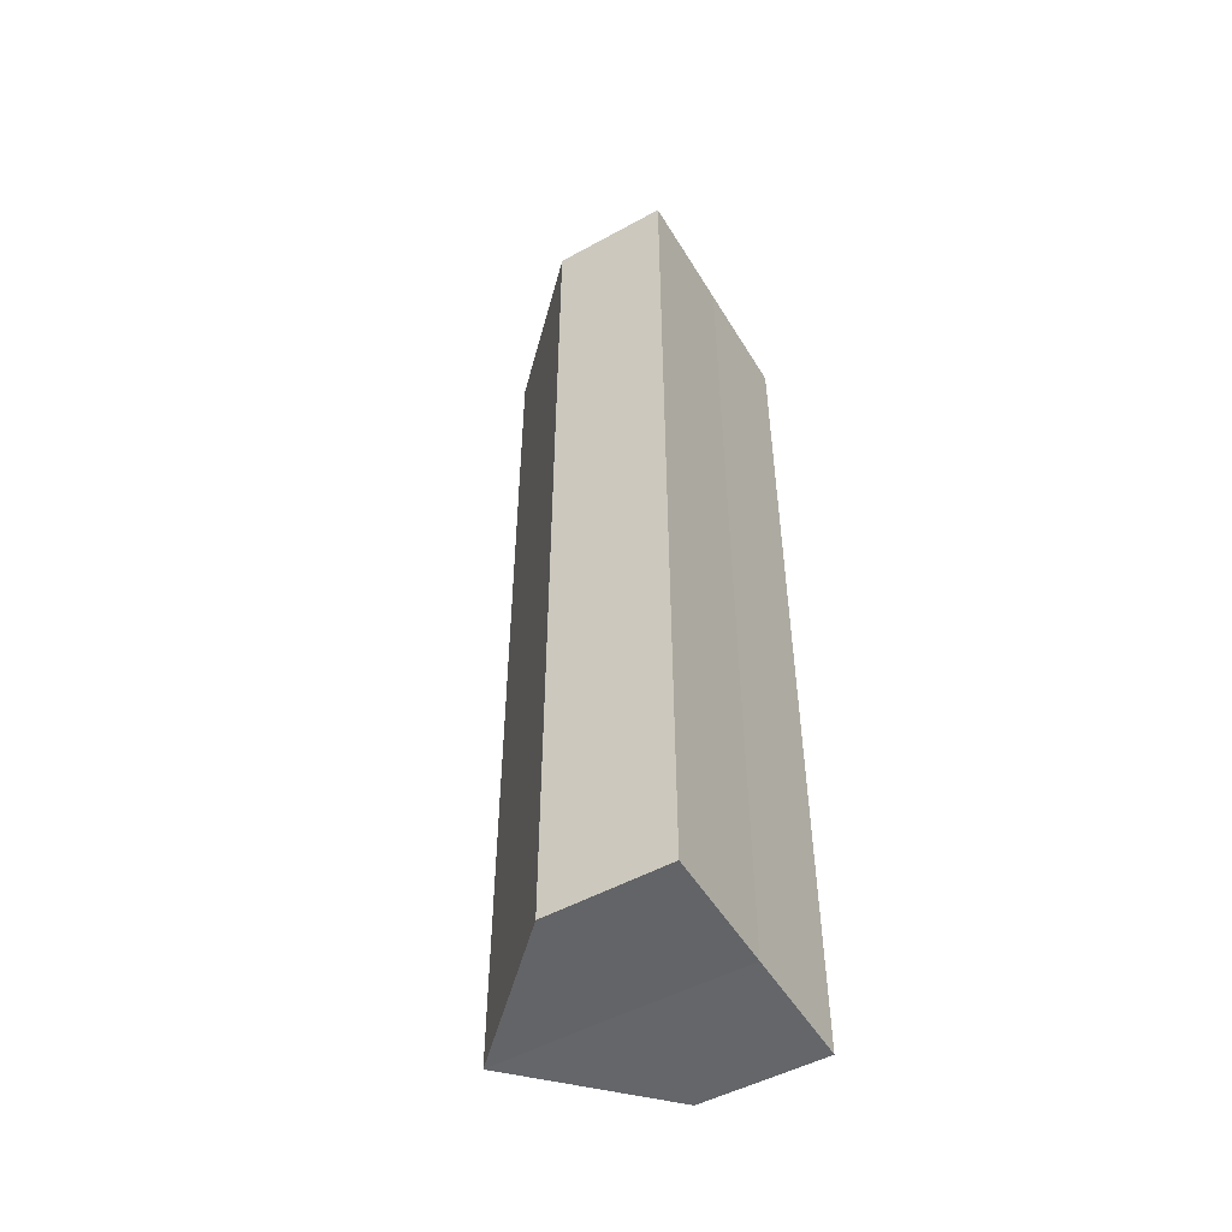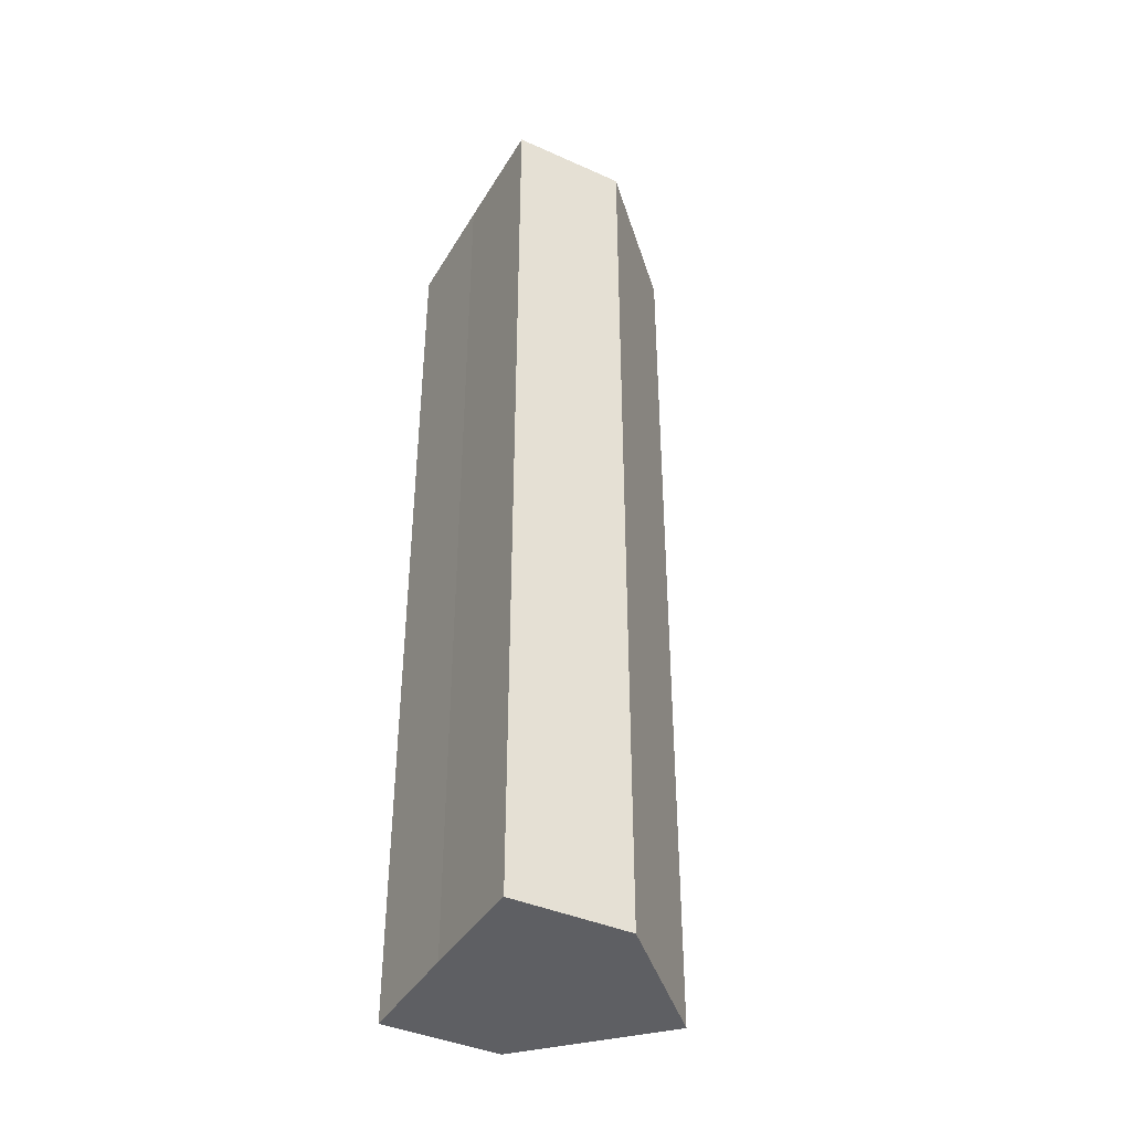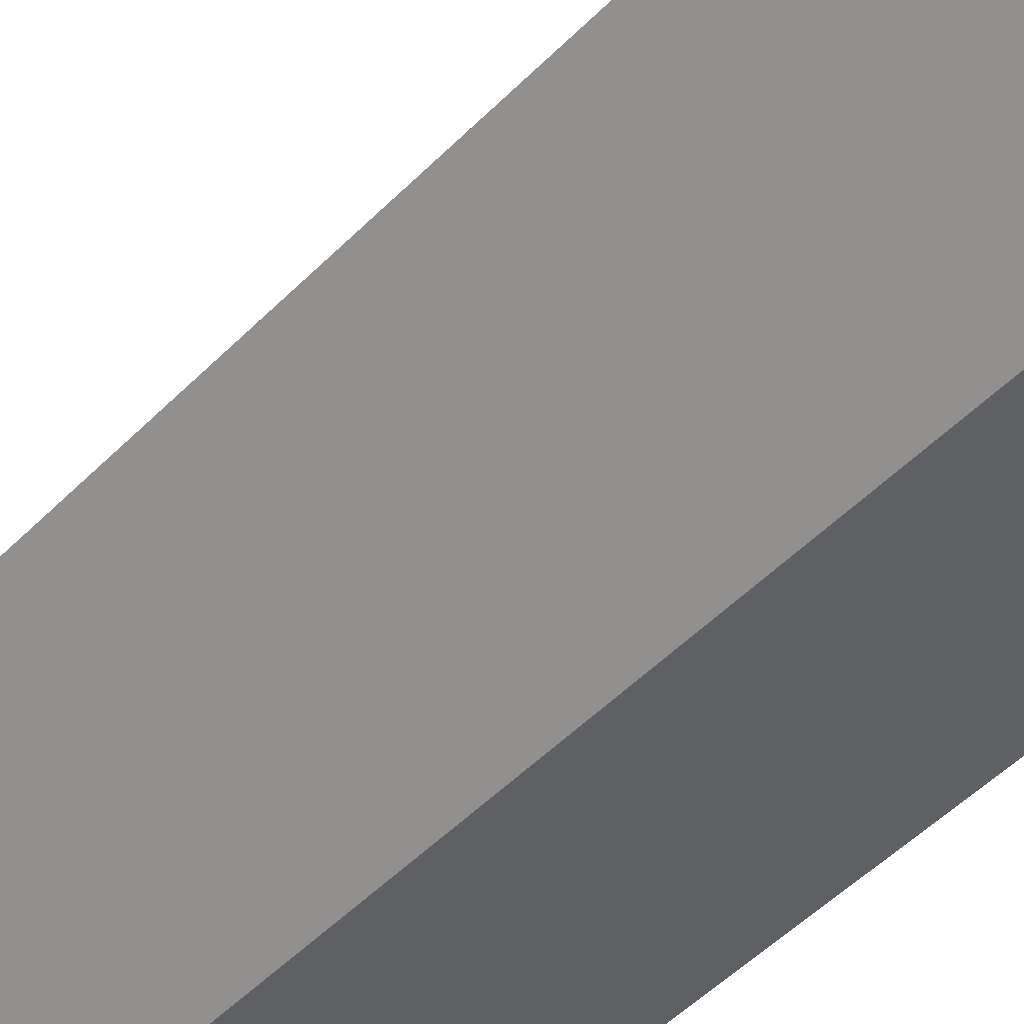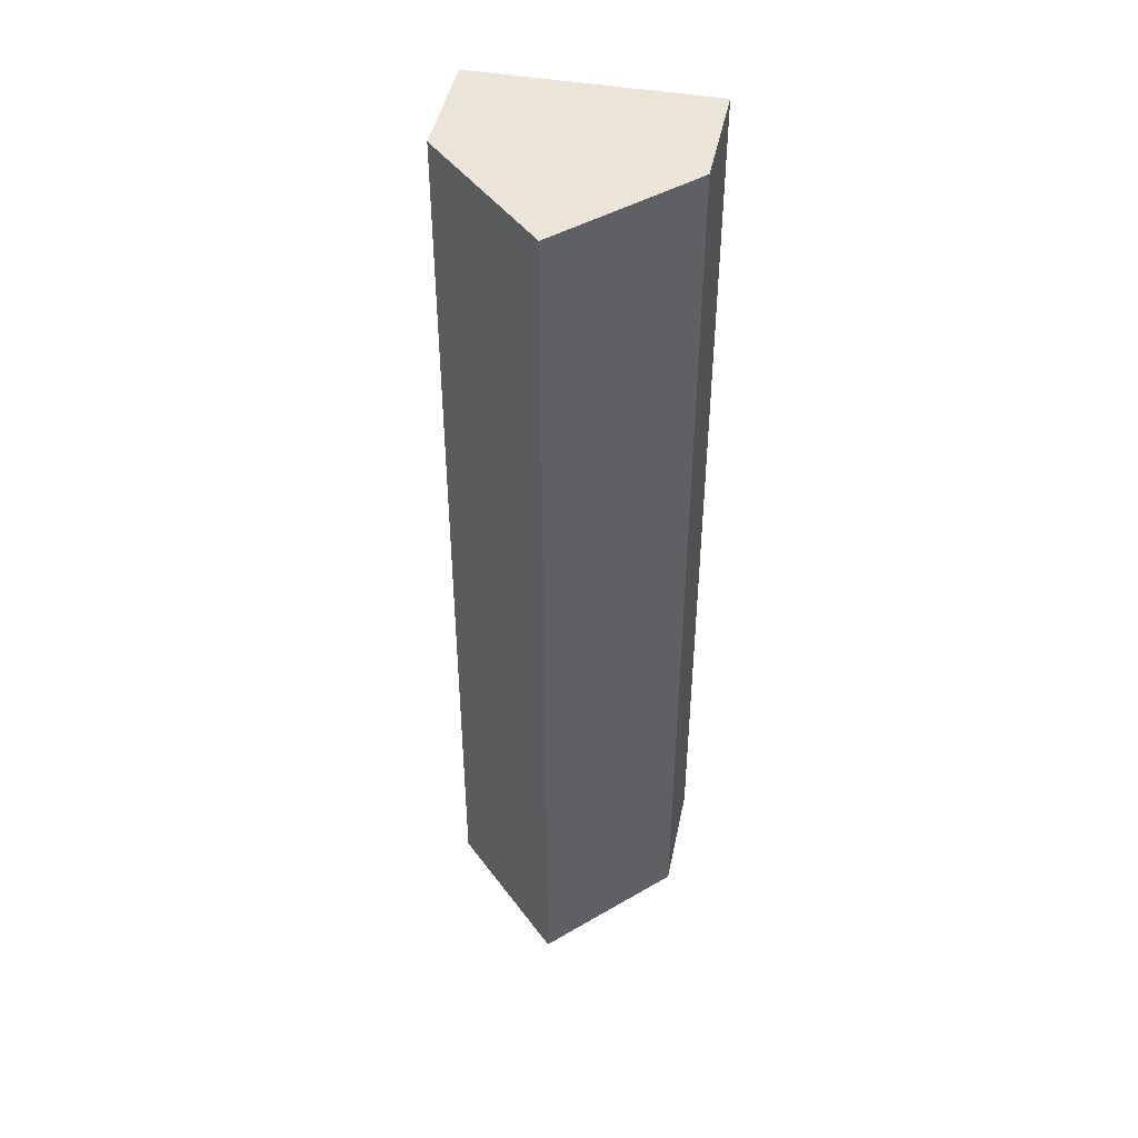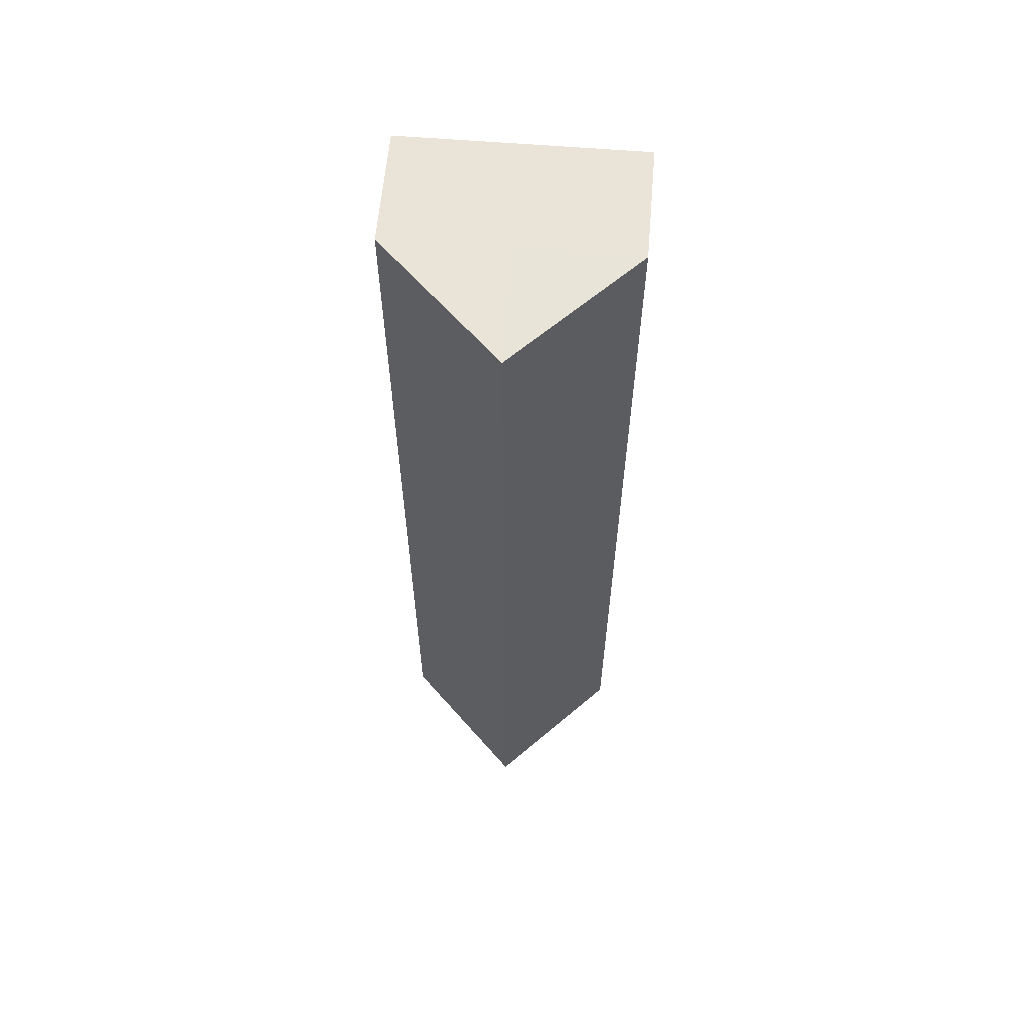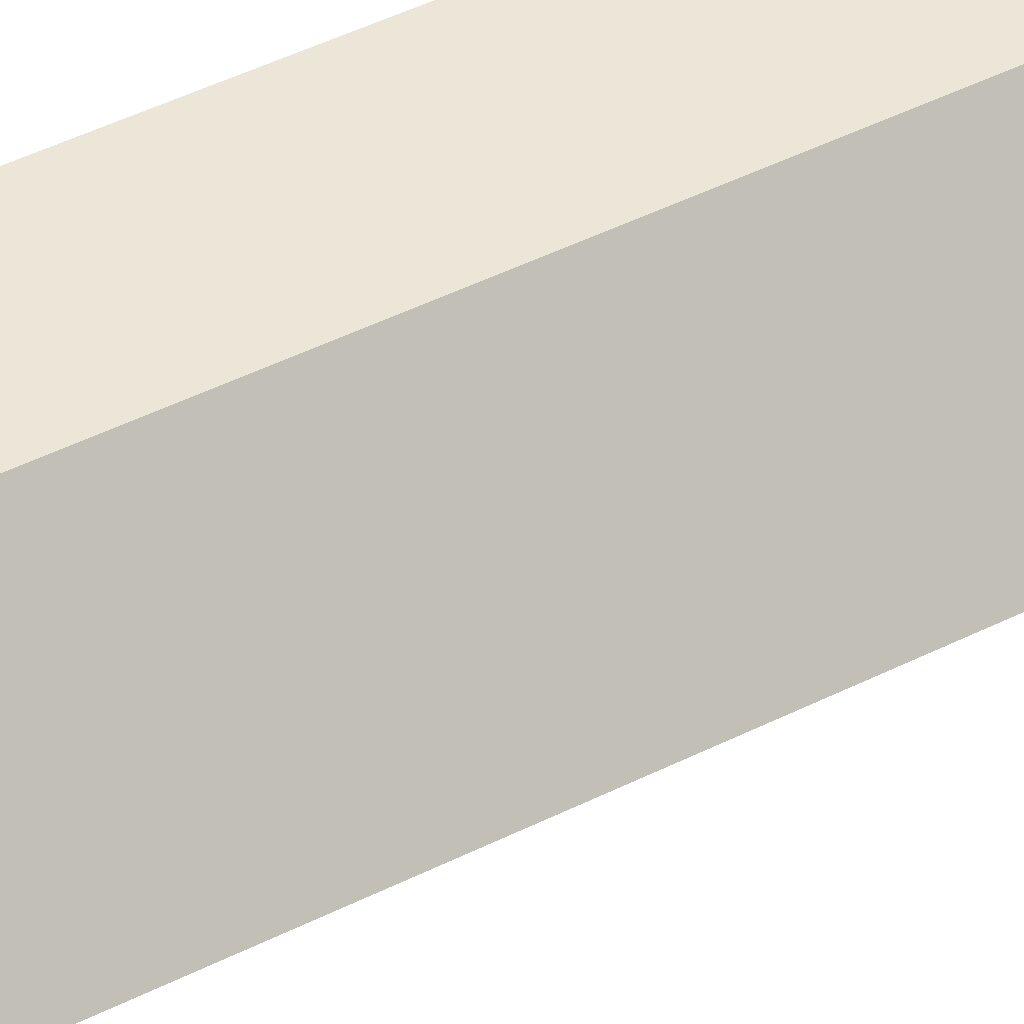
<metadata>
{"format":"obj","ext":"obj","renderer":"f3d","projection":"perspective","resolution":1024,"background":"white","views":[{"elev":-51.4,"azim":30.3,"up":"+Z"},{"elev":-40.6,"azim":151.8,"up":"+Z"},{"elev":-43.3,"azim":-39.1,"up":"+Y"},{"elev":44.7,"azim":-78.8,"up":"+Z"},{"elev":61.2,"azim":-85.5,"up":"+Z"},{"elev":49.6,"azim":-118.6,"up":"+Y"}]}
</metadata>
<code>
o 8746
v 2175 1863 6.868
v 2175 1863 6.868
v 2175 1863 6.788
v 2175 1863 6.868
v 2175 1863 6.788
v 2175 1863 6.868
v 2175 1863 6.788
v 2175 1863 6.868
v 2175 1863 6.788
v 2175 1863 6.868
v 2175 1863 6.868
v 2175 1863 6.868
v 2175 1863 6.868
v 2175 1863 6.868
v 2175 1863 6.868
v 2175 1863 6.788
v 2175 1863 6.788
v 2175 1863 6.788
v 2175 1863 6.788
v 2175 1863 6.788
v 2175 1863 6.868
v 2175 1863 6.788
v 2175 1863 6.868
v 2175 1863 6.868
v 2175 1863 6.868
v 2175 1863 6.868
v 2175 1863 6.788
v 2175 1863 6.868
v 2175 1863 6.868
v 2175 1863 6.868
v 2175 1863 6.788
v 2175 1863 6.788
v 2175 1863 6.788
v 2175 1863 6.788
v 2175 1863 6.788
v 2175 1863 6.788
v 2175 1863 6.788
v 2175 1863 6.788
f 1 2 3
f 4 1 5
f 5 6 7
f 7 8 9
f 10 11 8
f 10 8 12
f 10 13 11
f 10 12 14
f 10 15 13
f 10 14 15
f 16 13 17
f 18 14 19
f 20 21 16
f 22 23 18
f 24 25 20
f 25 26 27
f 28 29 22
f 29 30 31
f 32 33 34
f 32 35 33
f 32 34 36
f 32 37 35
f 32 36 38
f 32 38 37

</code>
